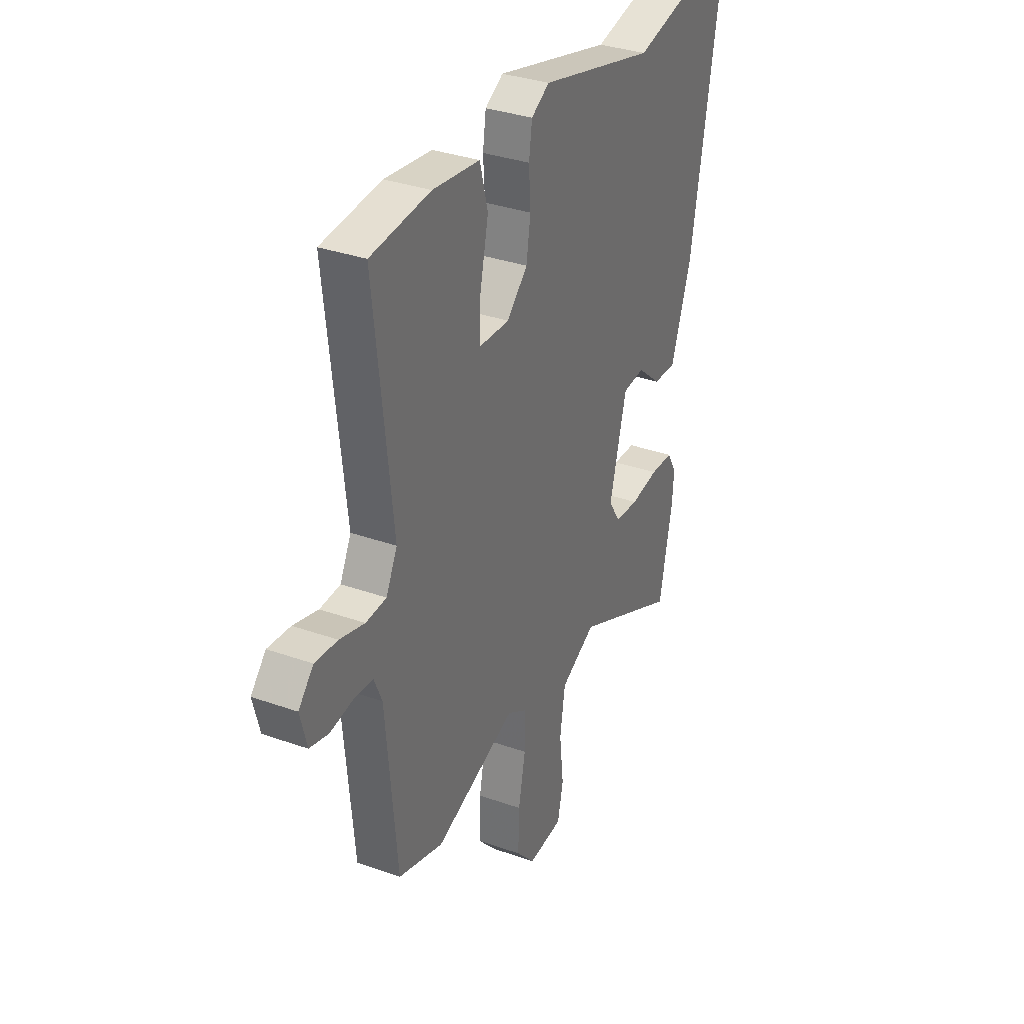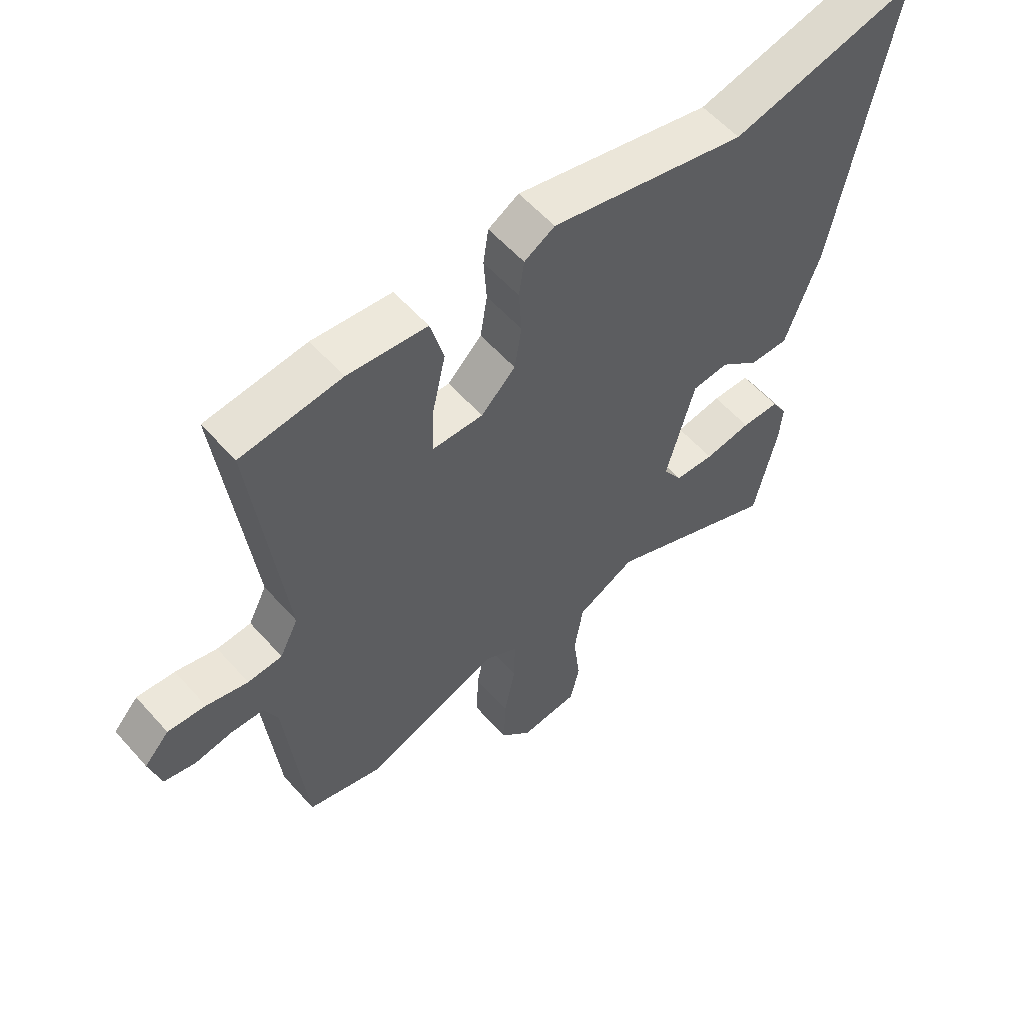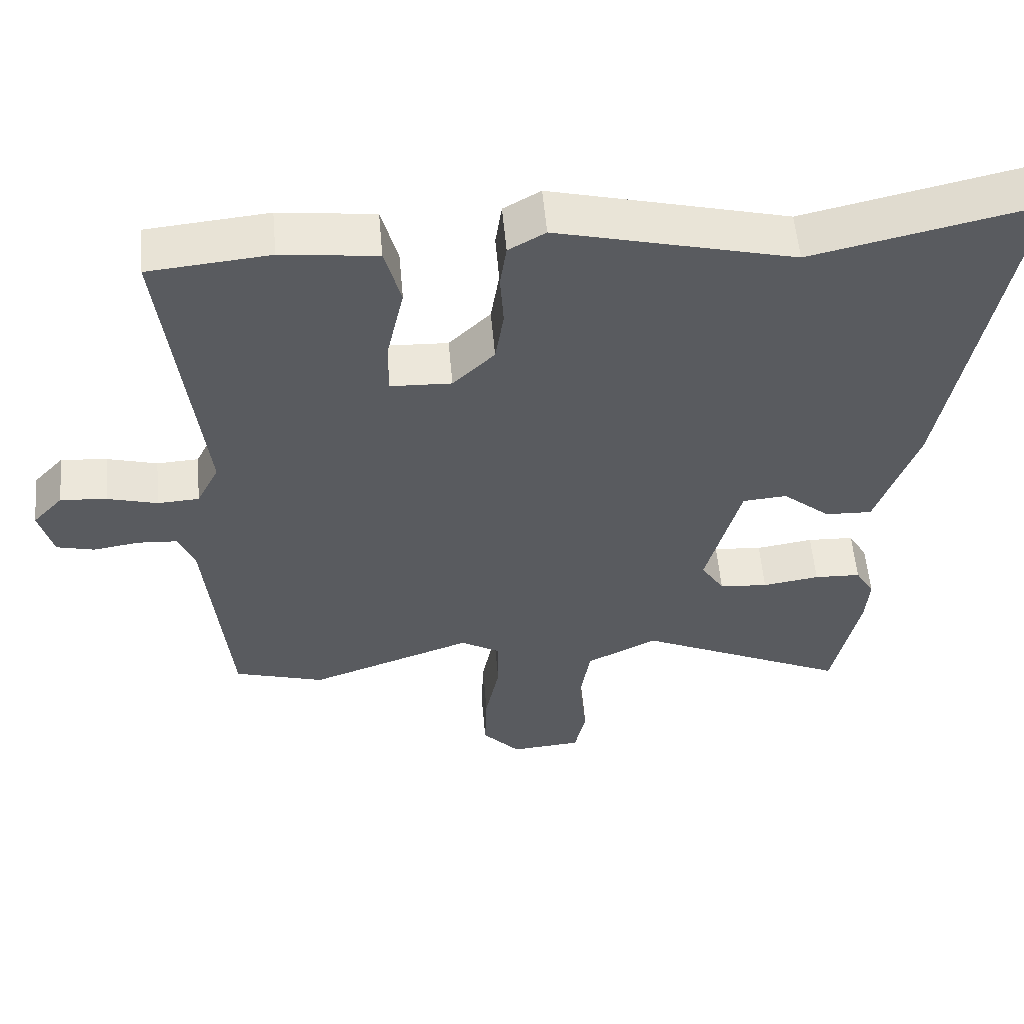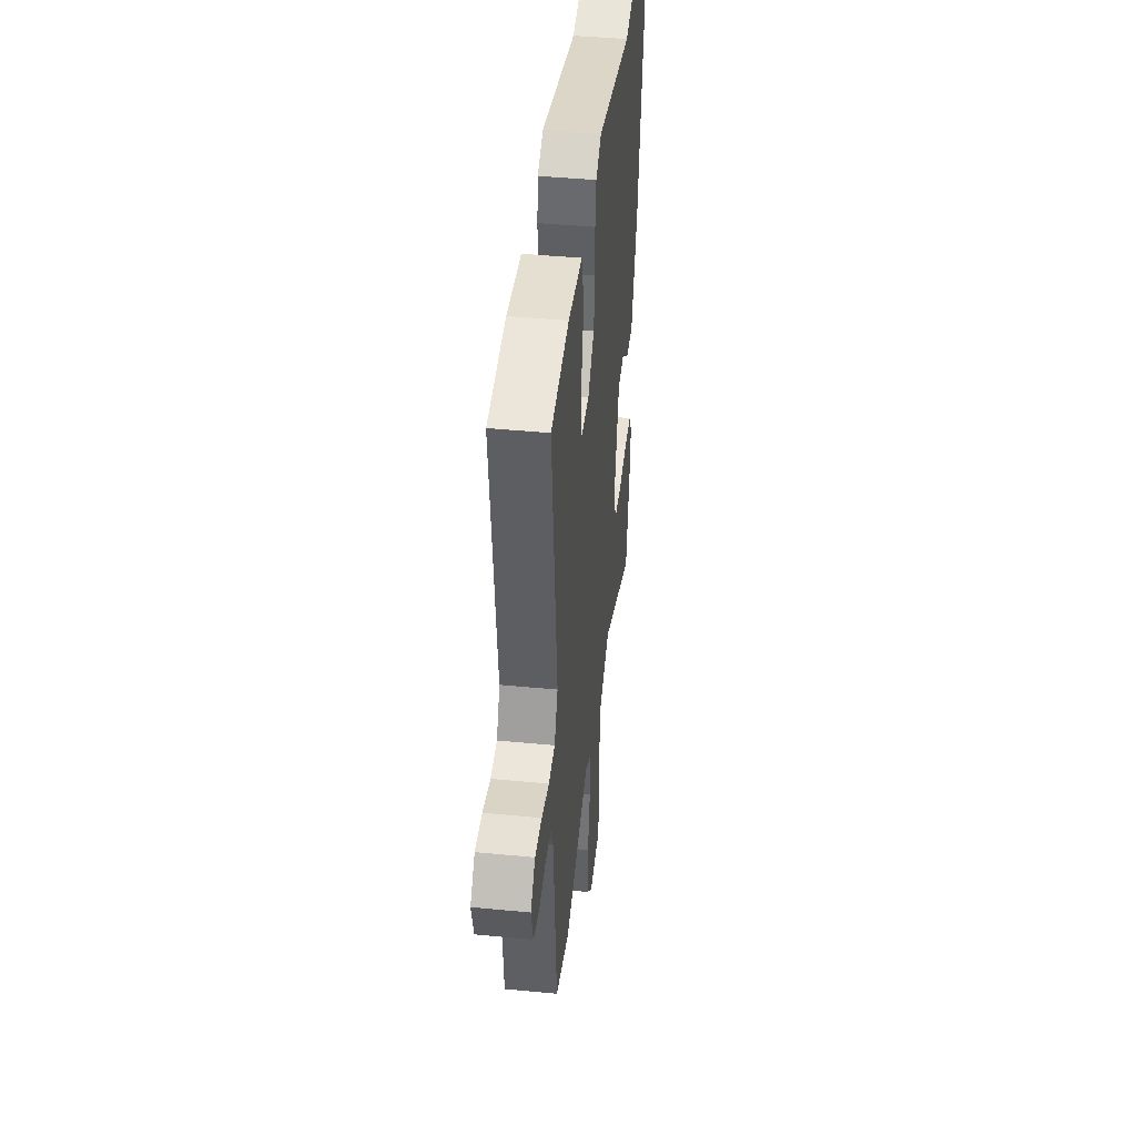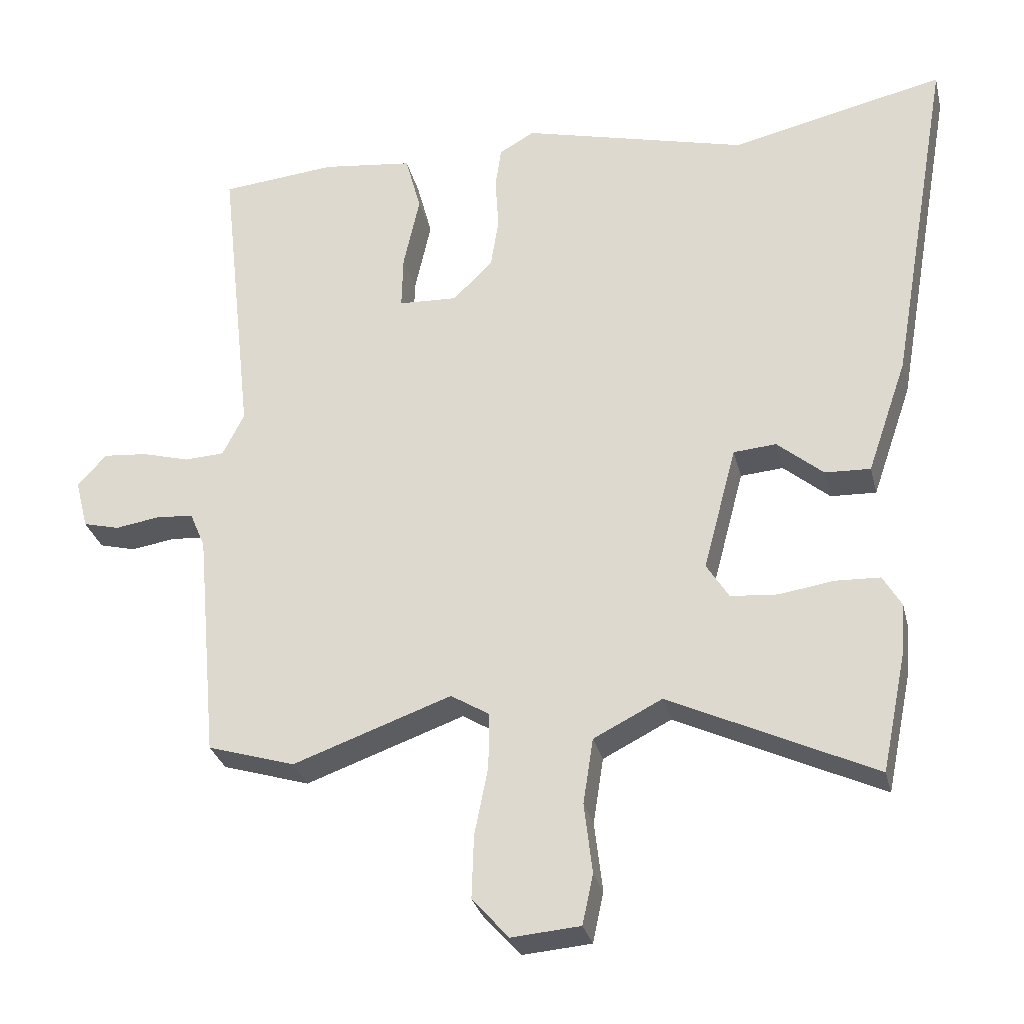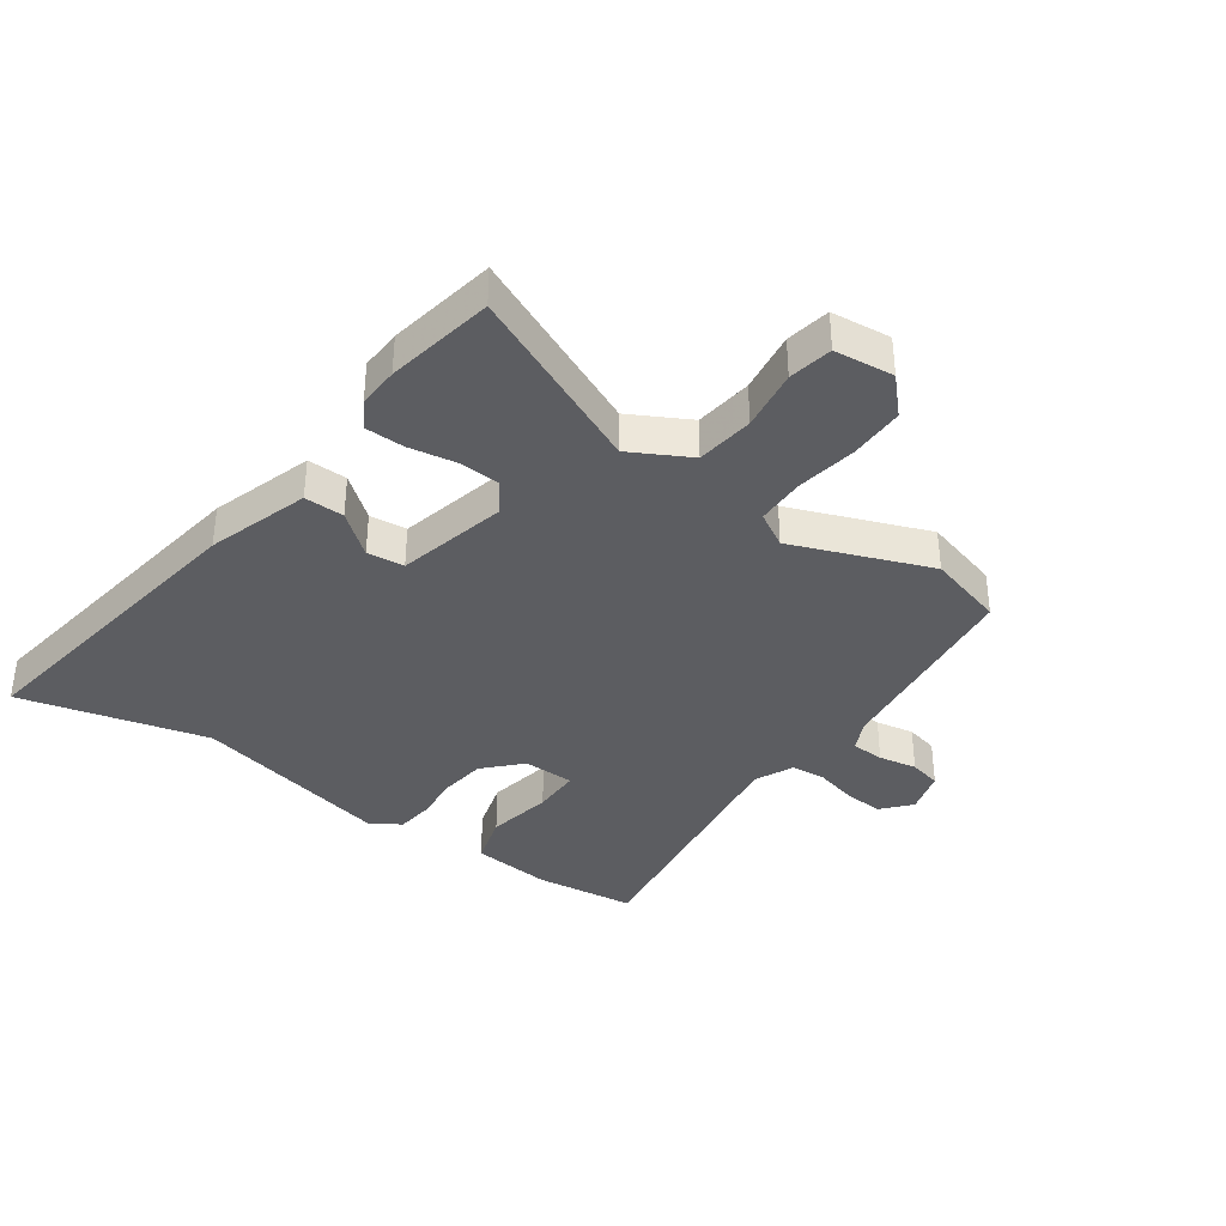
<metadata>
{"format":"obj","ext":"obj","renderer":"f3d","projection":"perspective","resolution":1024,"background":"white","views":[{"elev":33.7,"azim":-64.2,"up":"+Z"},{"elev":58.1,"azim":-41.3,"up":"+Z"},{"elev":56.3,"azim":-5.1,"up":"+Z"},{"elev":44.2,"azim":-83.6,"up":"+Z"},{"elev":-30.0,"azim":13.4,"up":"+Z"},{"elev":-37.0,"azim":146.2,"up":"+Y"}]}
</metadata>
<code>
v -0.373 0.07 -0.539
v -0.502 0.07 -0.499
v -0.534 0.07 -0.155
v -0.557 0.07 -0.101
v -0.613 0.07 -0.097
v -0.678 0.07 -0.107
v -0.732 0.07 -0.093
v -0.751 0.07 -0.019
v -0.708 0.07 0.028
v -0.643 0.07 0.022
v -0.572 0.07 0.002
v -0.513 0.07 0.005
v -0.481 0.07 0.069
v -0.532 0.07 0.522
v -0.361 0.07 0.538
v -0.226 0.07 0.521
v -0.203 0.07 0.434
v -0.227 0.07 0.324
v -0.229 0.07 0.243
v -0.142 0.07 0.239
v -0.083 0.07 0.297
v -0.071 0.07 0.374
v -0.076 0.07 0.452
v -0.067 0.07 0.515
v -0.015 0.07 0.545
v 0.319 0.07 0.459
v 0.637 0.07 0.531
v 0.544 0.07 0.008
v 0.485 0.07 -0.162
v 0.418 0.07 -0.159
v 0.35 0.07 -0.101
v 0.287 0.07 -0.106
v 0.238 0.07 -0.291
v 0.271 0.07 -0.344
v 0.34 0.07 -0.35
v 0.421 0.07 -0.338
v 0.487 0.07 -0.341
v 0.514 0.07 -0.388
v 0.509 0.07 -0.457
v 0.471 0.07 -0.639
v 0.169 0.07 -0.495
v 0.068 0.07 -0.546
v 0.053 0.07 -0.643
v 0.065 0.07 -0.747
v 0.049 0.07 -0.821
v -0.052 0.07 -0.829
v -0.106 0.07 -0.769
v -0.103 0.07 -0.675
v -0.083 0.07 -0.574
v -0.082 0.07 -0.491
v -0.139 0.07 -0.456
v -0.373 0 -0.539
v -0.502 0 -0.499
v -0.534 0 -0.155
v -0.557 0 -0.101
v -0.613 0 -0.097
v -0.678 0 -0.107
v -0.732 0 -0.093
v -0.751 0 -0.019
v -0.708 0 0.028
v -0.643 0 0.022
v -0.572 0 0.002
v -0.513 0 0.005
v -0.481 0 0.069
v -0.532 0 0.522
v -0.361 0 0.538
v -0.226 0 0.521
v -0.203 0 0.434
v -0.227 0 0.324
v -0.229 0 0.243
v -0.142 0 0.239
v -0.083 0 0.297
v -0.071 0 0.374
v -0.076 0 0.452
v -0.067 0 0.515
v -0.015 0 0.545
v 0.319 0 0.459
v 0.637 0 0.531
v 0.544 0 0.008
v 0.485 0 -0.162
v 0.418 0 -0.159
v 0.35 0 -0.101
v 0.287 0 -0.106
v 0.238 0 -0.291
v 0.271 0 -0.344
v 0.34 0 -0.35
v 0.421 0 -0.338
v 0.487 0 -0.341
v 0.514 0 -0.388
v 0.509 0 -0.457
v 0.471 0 -0.639
v 0.169 0 -0.495
v 0.068 0 -0.546
v 0.053 0 -0.643
v 0.065 0 -0.747
v 0.049 0 -0.821
v -0.052 0 -0.829
v -0.106 0 -0.769
v -0.103 0 -0.675
v -0.083 0 -0.574
v -0.082 0 -0.491
v -0.139 0 -0.456
f 47 48 49
f 46 47 49
f 45 46 49
f 44 45 49
f 43 44 49
f 42 43 49 50
f 41 42 50 51
f 39 40 41
f 38 39 41
f 37 38 41
f 36 37 41
f 35 36 41
f 34 35 41 51
f 29 30 31
f 28 29 31
f 27 28 31
f 26 27 31
f 26 31 32
f 25 26 32
f 24 25 32
f 23 24 32
f 22 23 32
f 21 22 32 33
f 16 17 18
f 15 16 18
f 14 15 18
f 13 14 18
f 12 13 18 19
f 9 10 11
f 8 9 11
f 7 8 11
f 6 7 11
f 5 6 11
f 4 5 11 12
f 12 19 20
f 4 12 20
f 3 4 20
f 20 21 33
f 3 20 33
f 2 3 33
f 1 2 33
f 51 1 33
f 33 34 51
f 100 99 98
f 100 98 97
f 100 97 96
f 100 96 95
f 100 95 94
f 101 100 94 93
f 102 101 93 92
f 92 91 90
f 92 90 89
f 92 89 88
f 92 88 87
f 92 87 86
f 102 92 86 85
f 82 81 80
f 82 80 79
f 82 79 78
f 82 78 77
f 83 82 77
f 83 77 76
f 83 76 75
f 83 75 74
f 83 74 73
f 84 83 73 72
f 69 68 67
f 69 67 66
f 69 66 65
f 69 65 64
f 70 69 64 63
f 62 61 60
f 62 60 59
f 62 59 58
f 62 58 57
f 62 57 56
f 63 62 56 55
f 71 70 63
f 71 63 55
f 71 55 54
f 84 72 71
f 84 71 54
f 84 54 53
f 84 53 52
f 84 52 102
f 102 85 84
f 1 52 53 2
f 2 53 54 3
f 3 54 55 4
f 4 55 56 5
f 5 56 57 6
f 6 57 58 7
f 7 58 59 8
f 8 59 60 9
f 9 60 61 10
f 10 61 62 11
f 11 62 63 12
f 12 63 64 13
f 13 64 65 14
f 14 65 66 15
f 15 66 67 16
f 16 67 68 17
f 17 68 69 18
f 18 69 70 19
f 19 70 71 20
f 20 71 72 21
f 21 72 73 22
f 22 73 74 23
f 23 74 75 24
f 24 75 76 25
f 25 76 77 26
f 26 77 78 27
f 27 78 79 28
f 28 79 80 29
f 29 80 81 30
f 30 81 82 31
f 31 82 83 32
f 32 83 84 33
f 33 84 85 34
f 34 85 86 35
f 35 86 87 36
f 36 87 88 37
f 37 88 89 38
f 38 89 90 39
f 39 90 91 40
f 40 91 92 41
f 41 92 93 42
f 42 93 94 43
f 43 94 95 44
f 44 95 96 45
f 45 96 97 46
f 46 97 98 47
f 47 98 99 48
f 48 99 100 49
f 49 100 101 50
f 50 101 102 51
f 51 102 52 1

</code>
